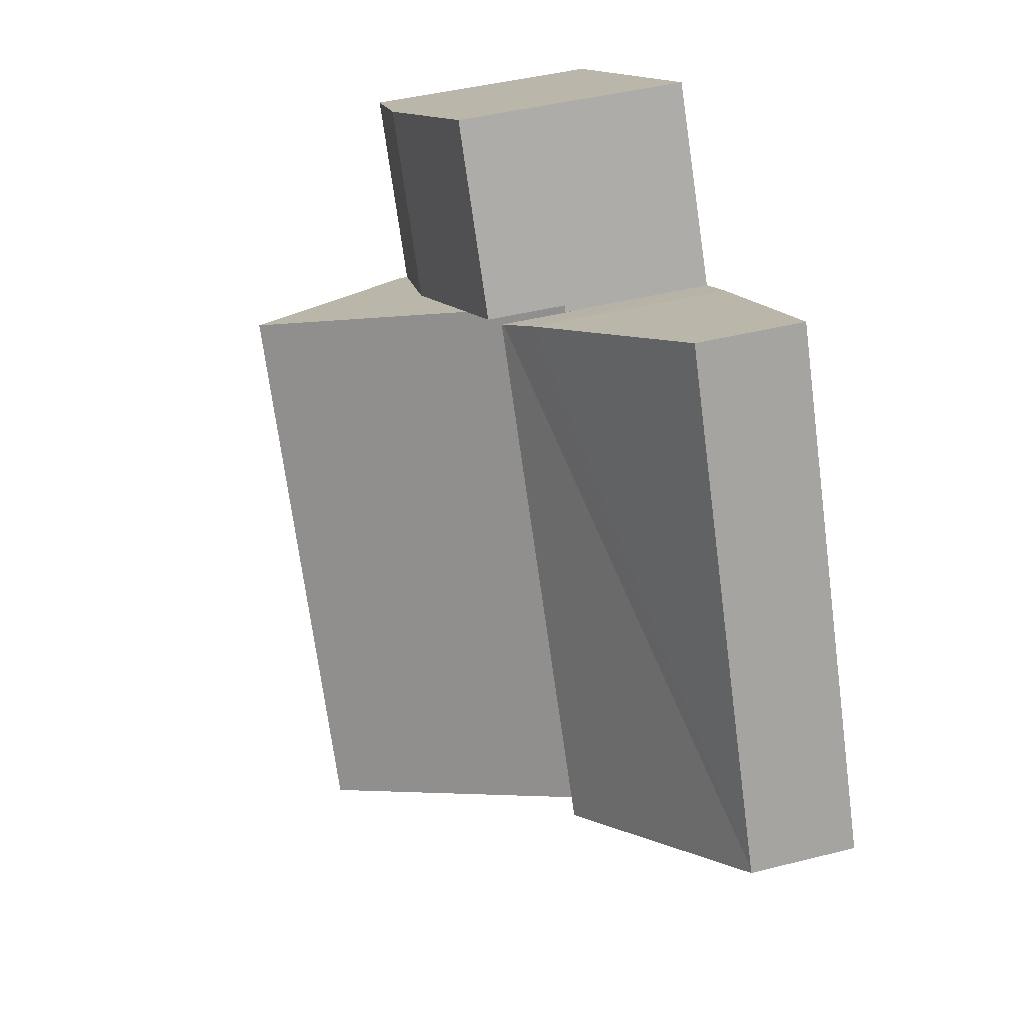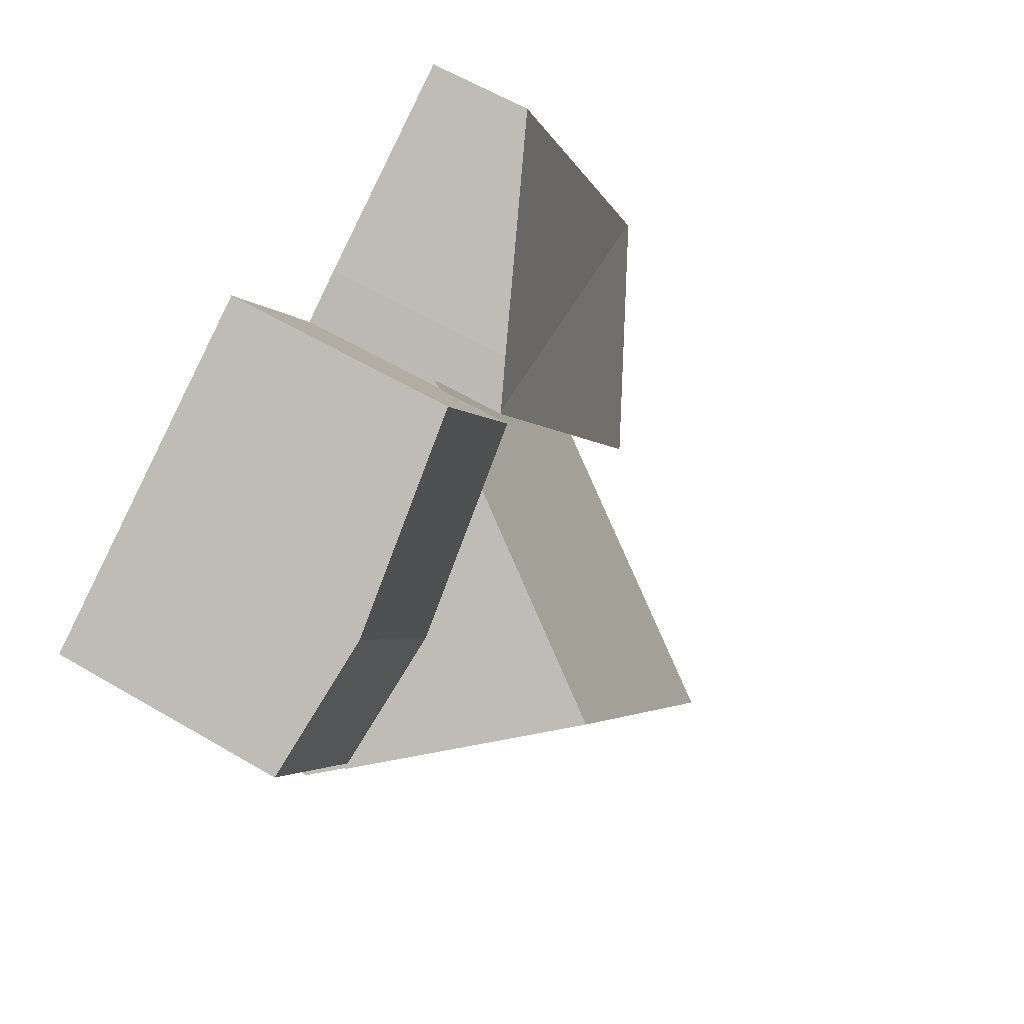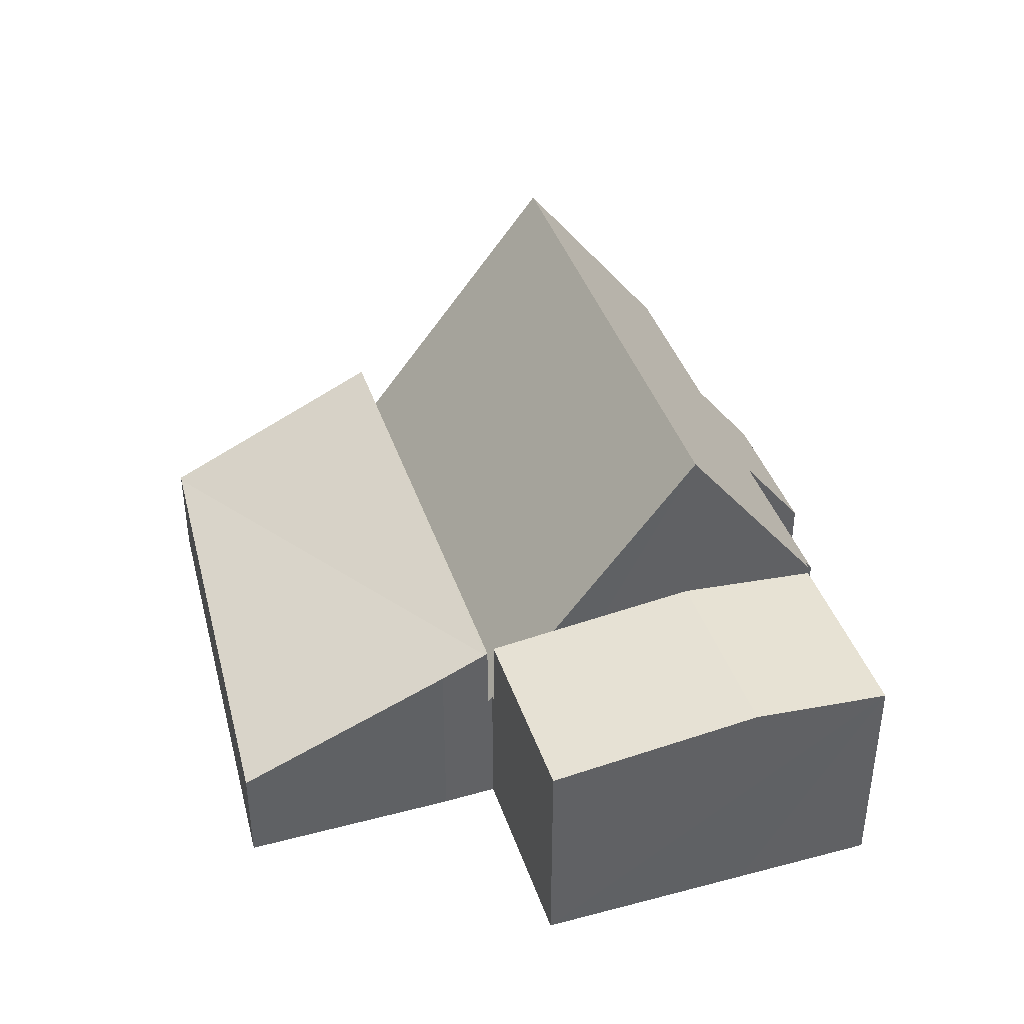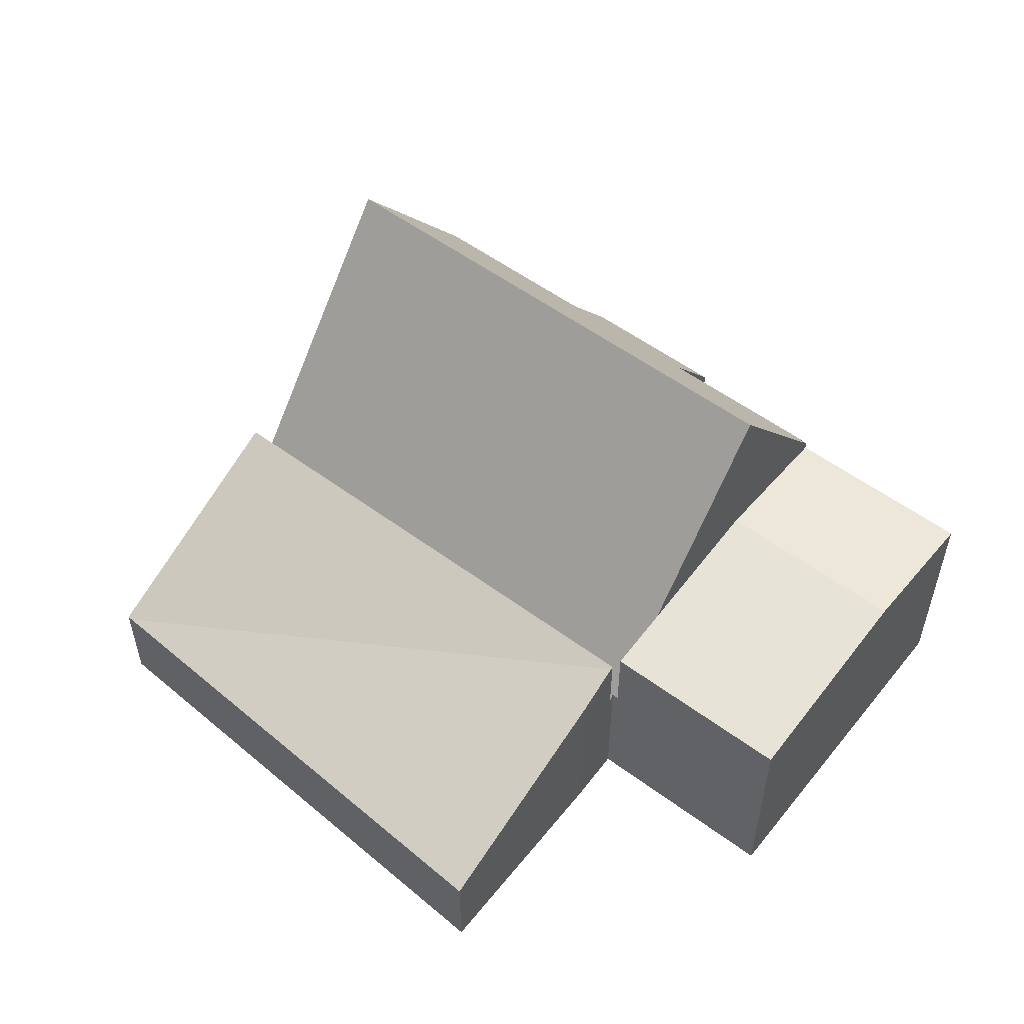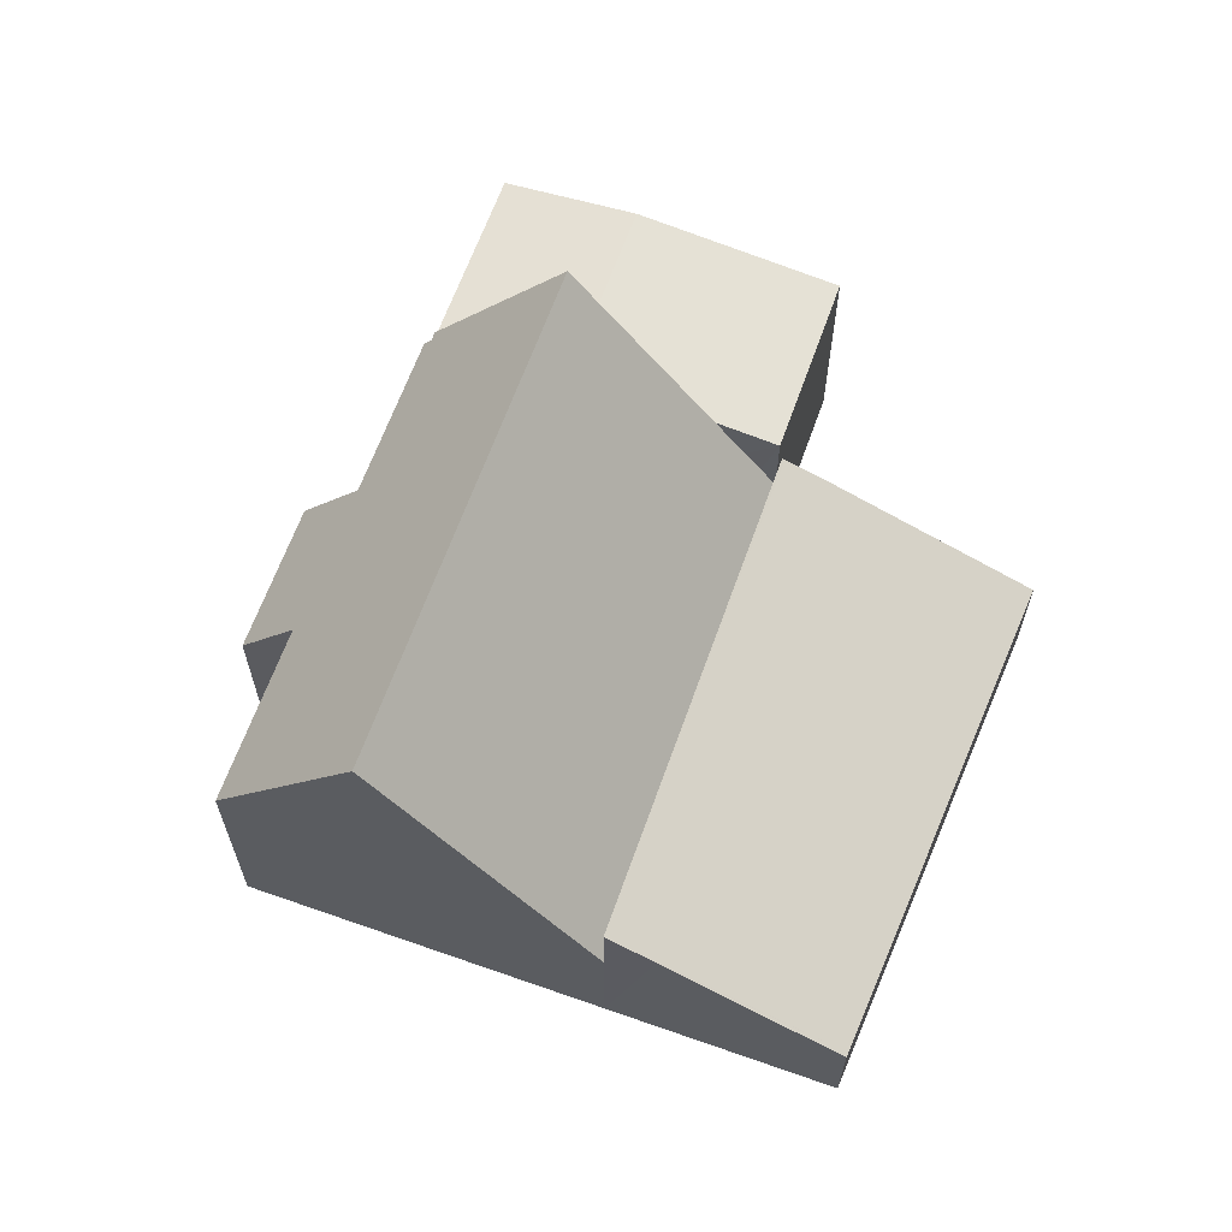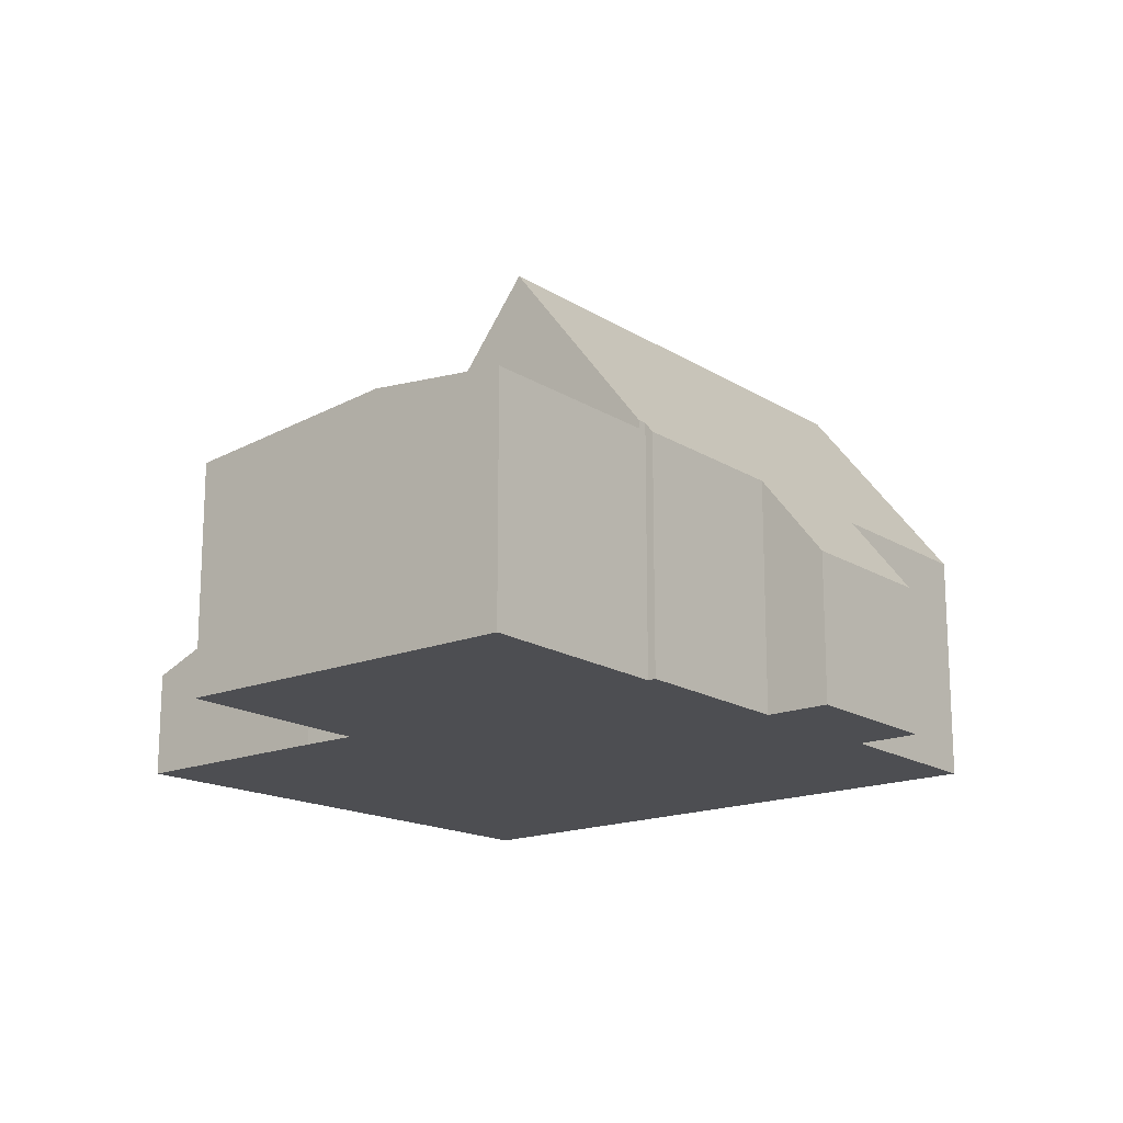
<metadata>
{"format":"obj","ext":"obj","renderer":"f3d","projection":"perspective","resolution":1024,"background":"white","views":[{"elev":44.3,"azim":-106.4,"up":"+Z"},{"elev":60.9,"azim":120.9,"up":"+Z"},{"elev":40.8,"azim":12.6,"up":"+Y"},{"elev":54.9,"azim":-21.5,"up":"+Y"},{"elev":64.2,"azim":-130.0,"up":"+Y"},{"elev":-17.1,"azim":69.4,"up":"+Y"}]}
</metadata>
<code>
v  17.47 4.614 6.257
v  13.07 4.894 4.358
v  15.04 4.894 7.69
v  15.51 4.614 2.925
v  11.35 4.47 9.861
v  10.52 4.601 5.86
v  9.387 4.47 6.529
v  9.387 -3.998e-16 6.529
v  11.35 -6.038e-16 9.861
v  15.04 -4.709e-16 7.69
v  17.47 -3.831e-16 6.257
v  15.51 -1.791e-16 2.925
v  13.07 -2.669e-16 4.358
v  10.52 -3.588e-16 5.86
v  0.042 2.074 0.083
v  8.396 3.835 7
v  9.19 4.214 6.501
v  4.651 2.074 9.203
v  4.03 4.241 -2.373
v  9.238 4.241 6.471
v  3.171 3.779 -1.867
v  0 2.077 1.272e-16
v  4.651 -5.635e-16 9.203
v  0.042 -5.082e-18 0.083
v  0 0 0
v  8.396 -4.286e-16 7
v  9.238 -3.962e-16 6.471
v  9.19 -3.981e-16 6.501
v  4.03 1.453e-16 -2.373
v  3.171 1.143e-16 -1.867
v  9.322 2.923 6.418
v  9.387 2.923 6.529
v  4.03 2.797 -2.373
v  9.238 2.797 6.471
v  13.07 8.366 4.358
v  7.803 8.366 -4.594
v  13.32 2.924 -3.645
v  13.79 4.569 -0.31
v  14.9 2.924 -0.966
v  15.41 4.772 2.763
v  15.55 4.569 2.682
v  12.26 4.5 -3.016
v  10.42 4.5 -6.135
v  15.51 4.772 2.925
v  9.322 -3.93e-16 6.418
v  15.41 -1.692e-16 2.763
v  15.55 -1.642e-16 2.682
v  13.79 1.898e-17 -0.31
v  14.9 5.915e-17 -0.966
v  13.32 2.232e-16 -3.645
v  12.26 1.847e-16 -3.016
v  10.42 3.757e-16 -6.135
v  7.803 2.813e-16 -4.594
g defaultobject
f 1 2 3
f 2 1 4
f 2 5 3
f 5 2 6
f 5 6 7
f 8 5 7
f 5 8 9
f 9 3 5
f 3 9 1
f 1 9 10
f 1 10 11
f 11 4 1
f 4 11 12
f 12 2 4
f 2 12 6
f 6 12 13
f 6 13 7
f 7 13 14
f 7 14 8
f 10 12 11
f 12 10 9
f 12 9 13
f 13 9 14
f 14 9 8
f 15 16 17
f 16 15 18
f 19 17 20
f 17 19 15
f 15 19 21
f 15 21 22
f 15 23 18
f 23 15 22
f 23 22 24
f 24 22 25
f 18 26 16
f 26 18 23
f 17 27 20
f 27 17 16
f 27 16 26
f 27 26 28
f 27 19 20
f 19 27 29
f 29 21 19
f 21 29 22
f 22 29 25
f 25 29 30
f 28 29 27
f 29 28 26
f 29 26 23
f 29 23 24
f 29 24 30
f 30 24 25
f 6 31 32
f 31 33 34
f 33 31 6
f 33 6 35
f 33 35 36
f 37 38 39
f 38 40 41
f 40 38 35
f 35 38 36
f 36 38 42
f 42 38 37
f 36 42 43
f 35 44 40
f 34 45 31
f 45 34 27
f 8 6 32
f 6 8 35
f 35 8 44
f 44 8 14
f 44 14 13
f 44 13 12
f 46 41 40
f 41 46 47
f 48 39 38
f 39 48 49
f 45 32 31
f 32 45 8
f 29 34 33
f 34 29 27
f 12 40 44
f 40 12 46
f 47 38 41
f 38 47 48
f 49 37 39
f 37 49 50
f 51 43 42
f 43 51 52
f 37 51 42
f 51 37 50
f 43 33 36
f 33 43 52
f 33 52 53
f 33 53 29
f 49 51 50
f 8 45 14
f 51 53 52
f 53 51 49
f 53 49 48
f 53 48 29
f 29 48 47
f 29 47 46
f 29 46 12
f 29 12 13
f 29 13 45
f 29 45 27
f 45 13 14

</code>
